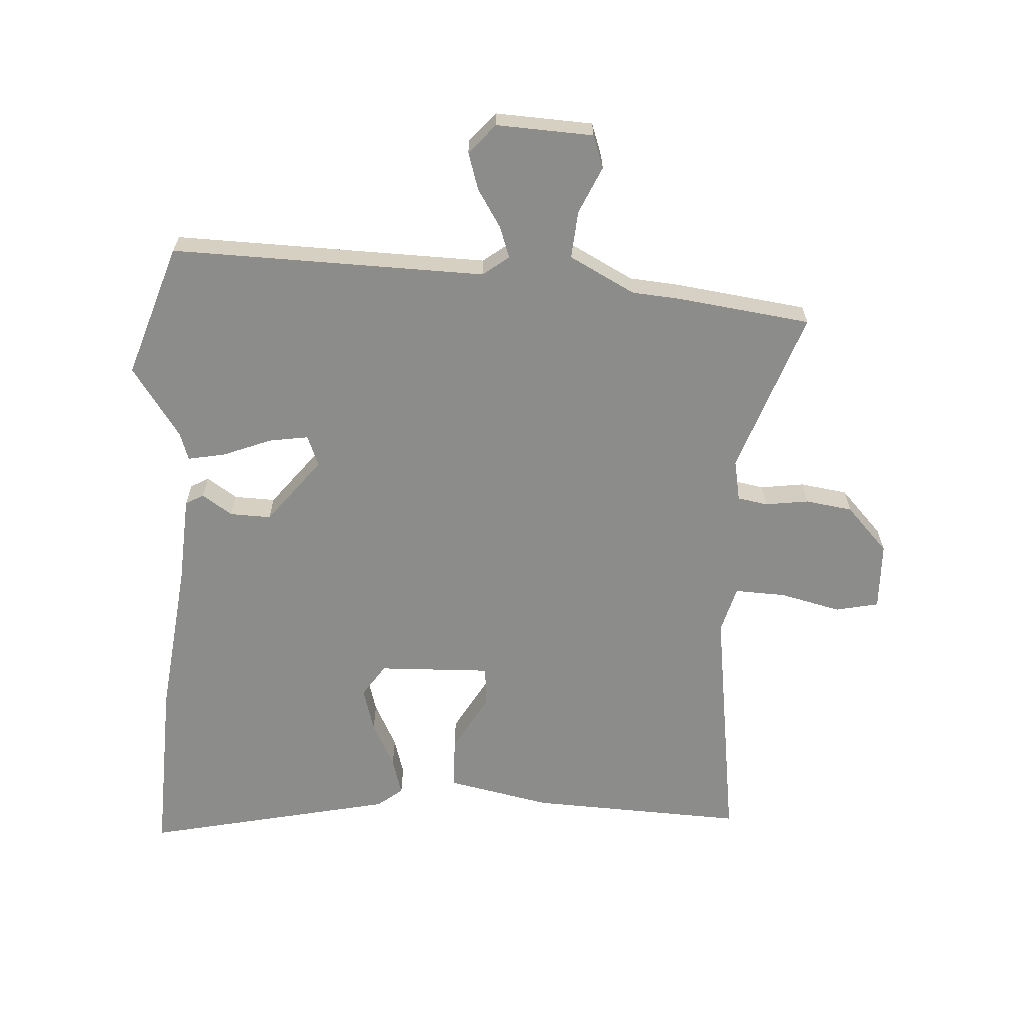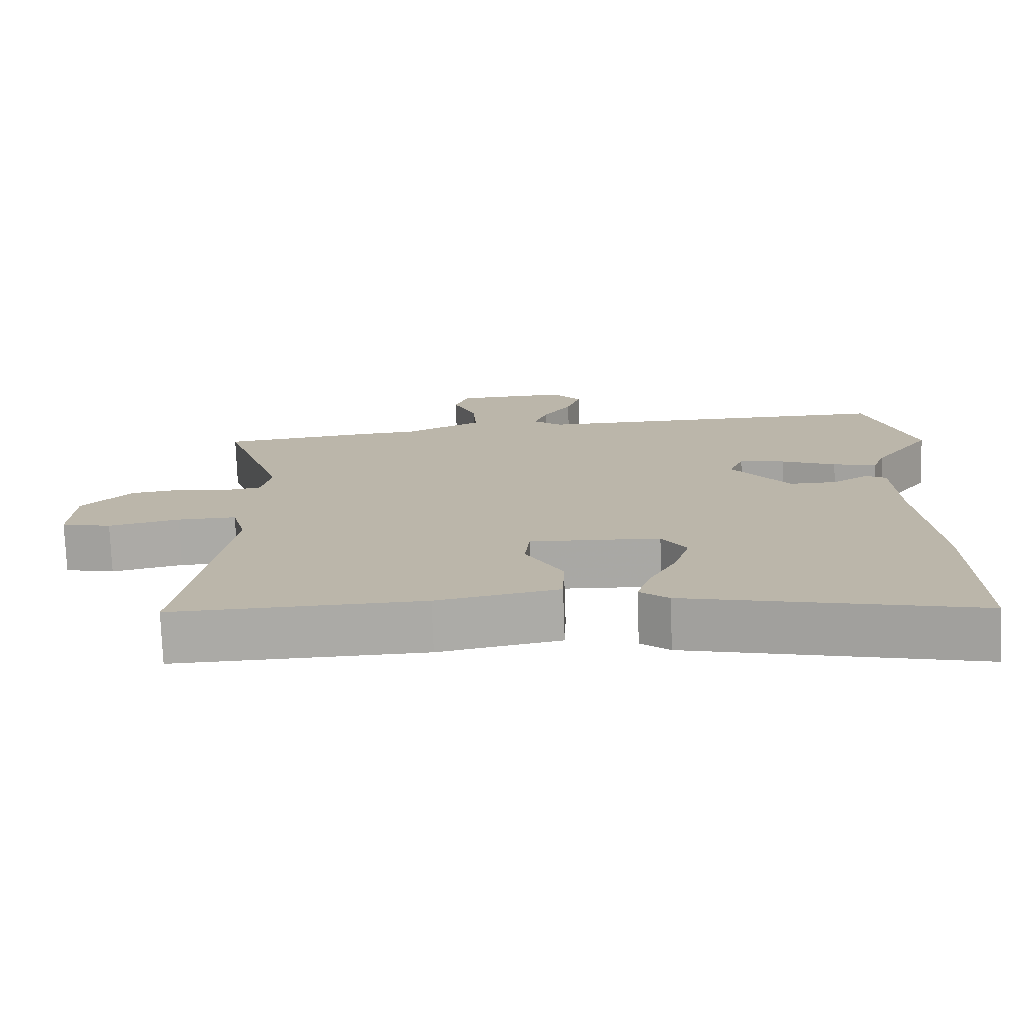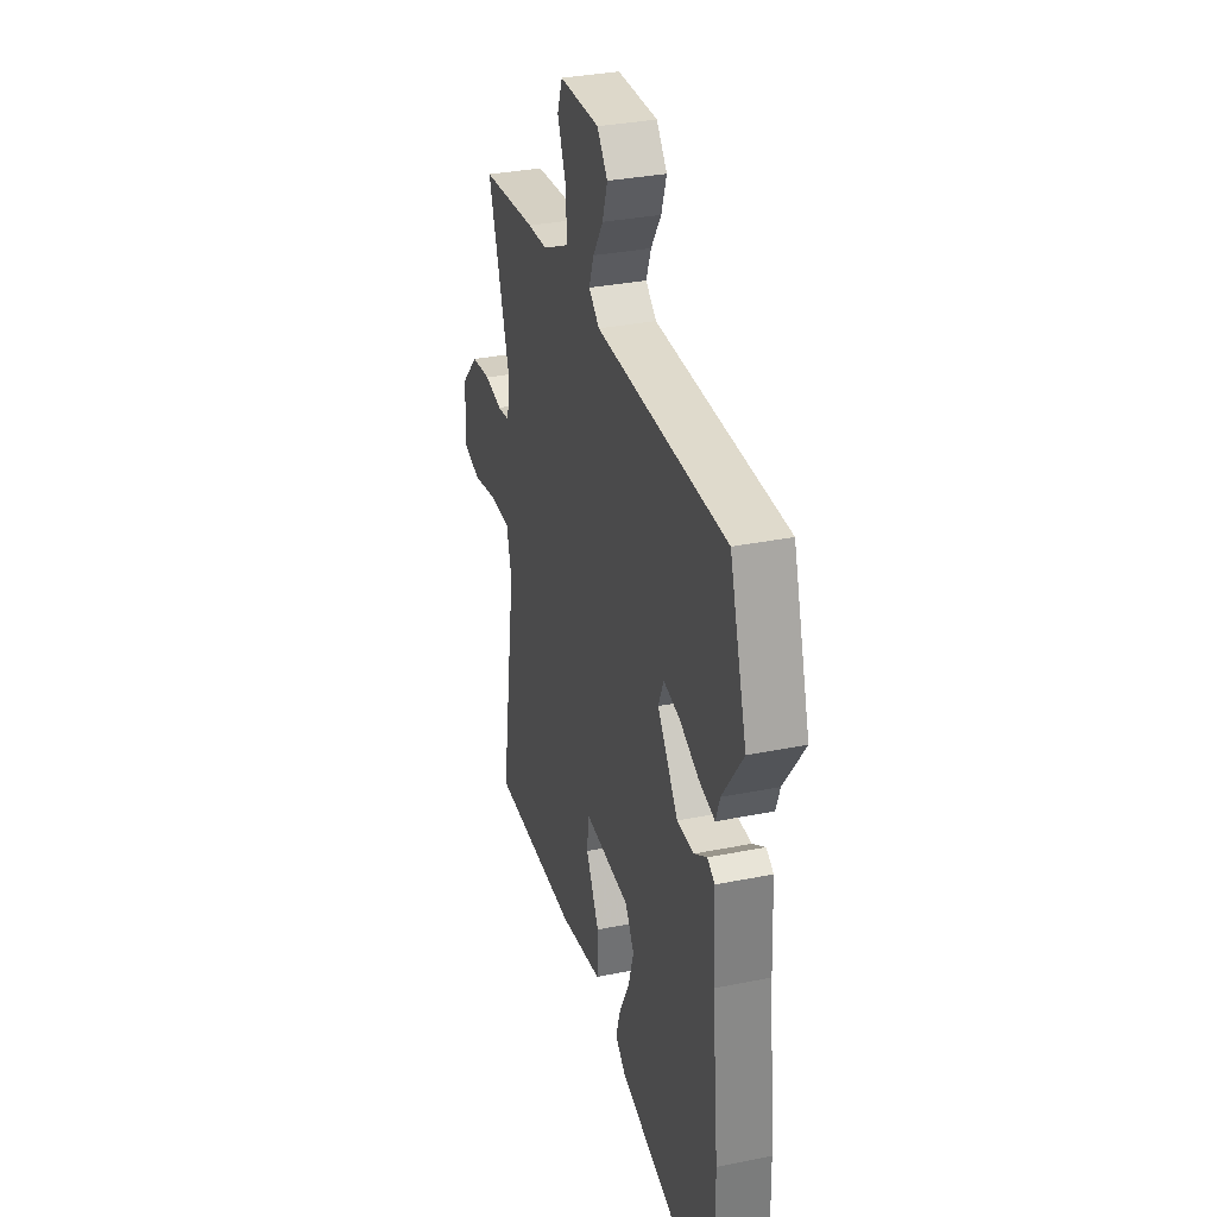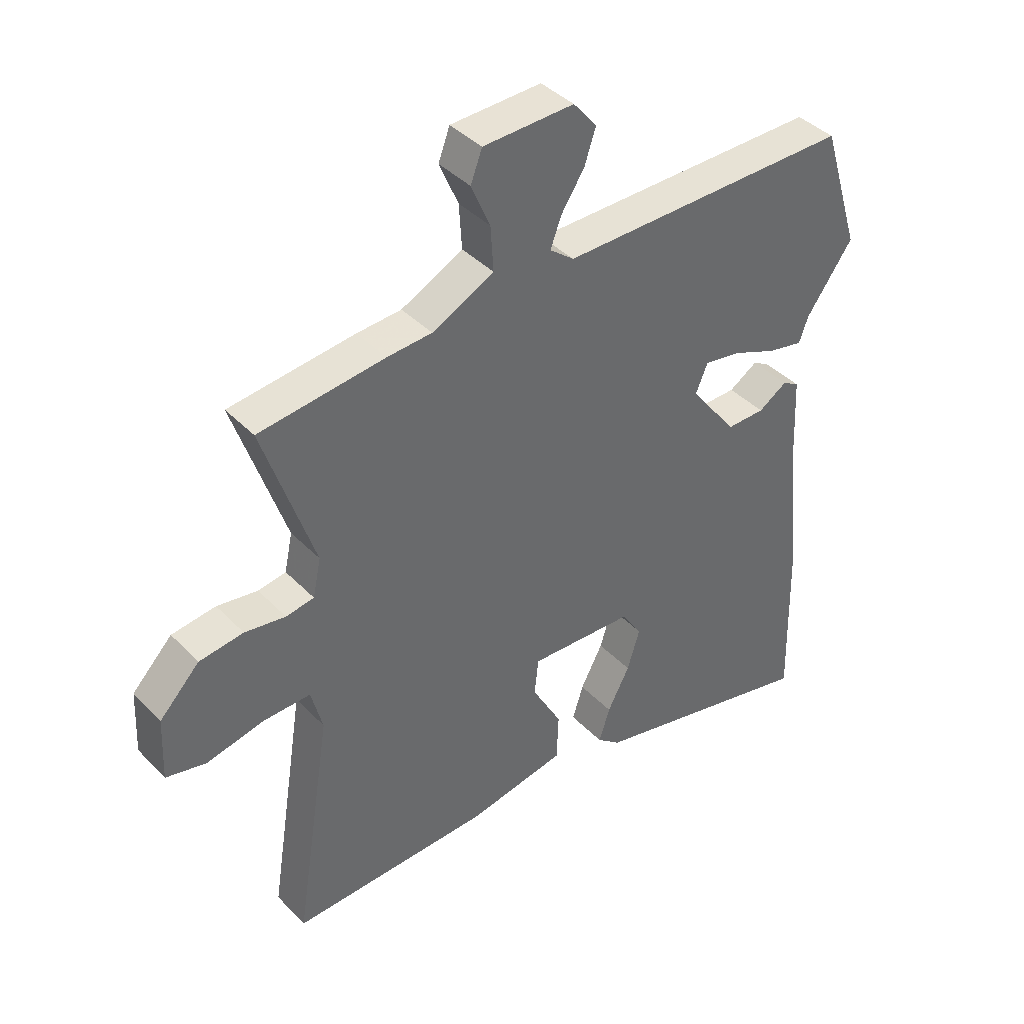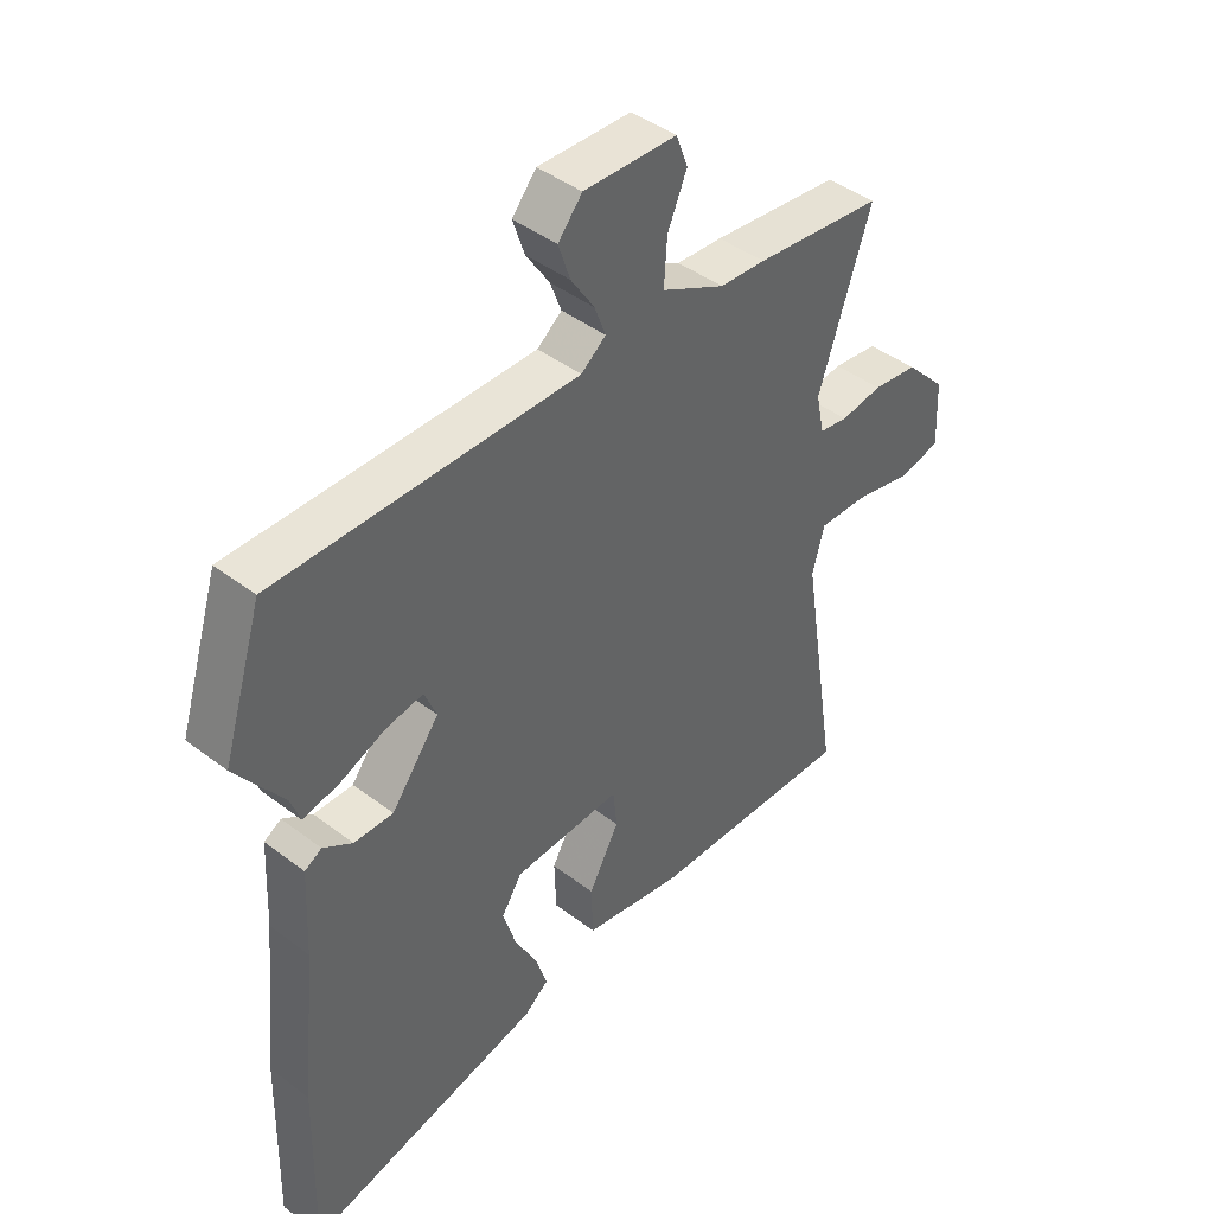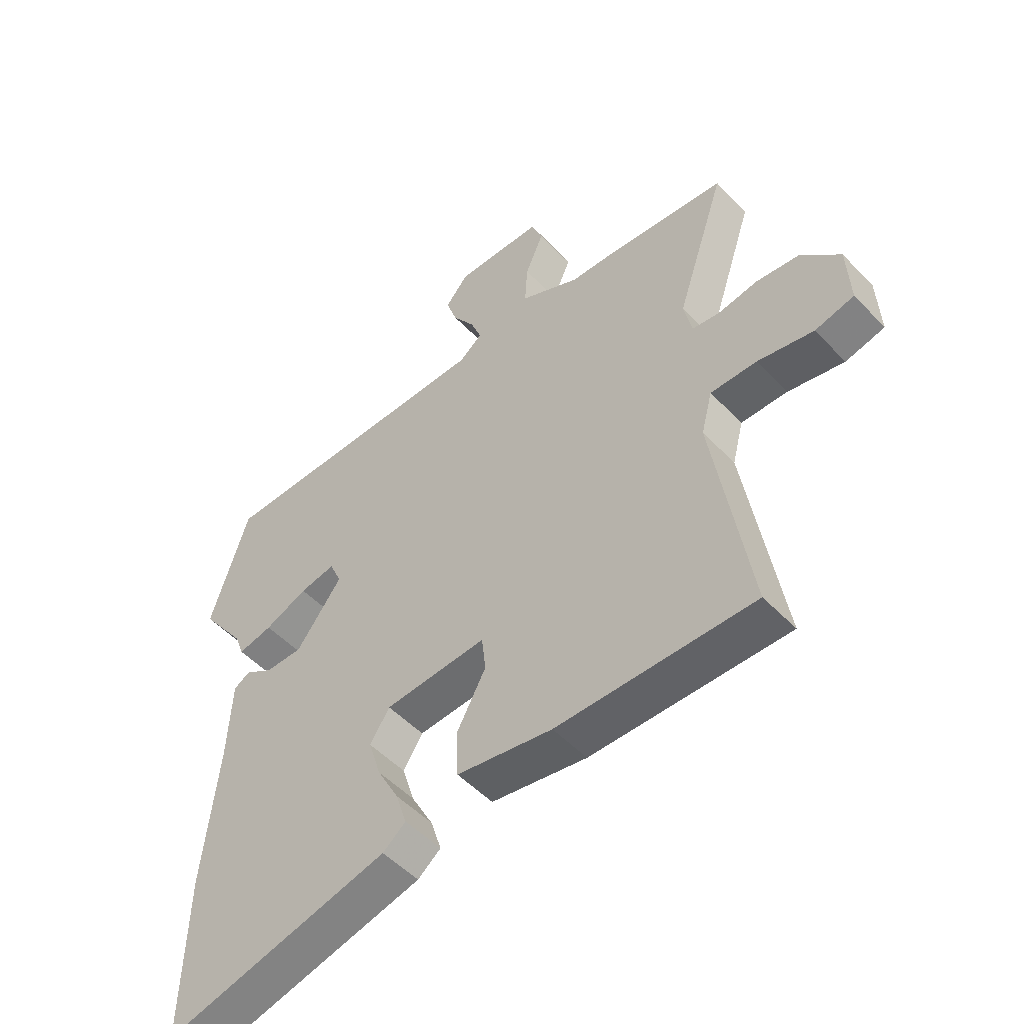
<metadata>
{"format":"obj","ext":"obj","renderer":"f3d","projection":"perspective","resolution":1024,"background":"white","views":[{"elev":-64.1,"azim":-4.3,"up":"+Y"},{"elev":-75.6,"azim":-177.9,"up":"+Z"},{"elev":32.9,"azim":-105.6,"up":"+Z"},{"elev":40.5,"azim":141.0,"up":"+Z"},{"elev":43.1,"azim":-47.9,"up":"+Z"},{"elev":-51.8,"azim":42.0,"up":"+Z"}]}
</metadata>
<code>
v 0.354 0.07 0.517
v 0.573 0.07 0.492
v 0.484 0.07 0.225
v 0.498 0.07 0.158
v 0.547 0.07 0.15
v 0.618 0.07 0.161
v 0.695 0.07 0.151
v 0.765 0.07 0.079
v 0.77 0.07 -0.032
v 0.7 0.07 -0.048
v 0.6 0.07 -0.026
v 0.517 0.07 -0.024
v 0.497 0.07 -0.101
v 0.561 0.07 -0.507
v 0.21 0.07 -0.498
v 0.039 0.07 -0.466
v 0.036 0.07 -0.381
v 0.088 0.07 -0.286
v 0.081 0.07 -0.221
v -0.102 0.07 -0.23
v -0.137 0.07 -0.284
v -0.115 0.07 -0.356
v -0.076 0.07 -0.43
v -0.057 0.07 -0.491
v -0.098 0.07 -0.524
v -0.503 0.07 -0.619
v -0.496 0.07 -0.326
v -0.47 0.07 -0.07
v -0.463 0.07 0.076
v -0.434 0.07 0.093
v -0.384 0.07 0.061
v -0.317 0.07 0.06
v -0.235 0.07 0.168
v -0.256 0.07 0.218
v -0.32 0.07 0.207
v -0.397 0.07 0.175
v -0.459 0.07 0.162
v -0.475 0.07 0.207
v -0.556 0.07 0.32
v -0.488 0.07 0.538
v 0.024 0.07 0.535
v 0.066 0.07 0.568
v 0.047 0.07 0.619
v 0.007 0.07 0.68
v -0.013 0.07 0.74
v 0.028 0.07 0.789
v 0.186 0.07 0.784
v 0.206 0.07 0.731
v 0.173 0.07 0.654
v 0.168 0.07 0.576
v 0.276 0.07 0.522
v 0.354 0 0.517
v 0.573 0 0.492
v 0.484 0 0.225
v 0.498 0 0.158
v 0.547 0 0.15
v 0.618 0 0.161
v 0.695 0 0.151
v 0.765 0 0.079
v 0.77 0 -0.032
v 0.7 0 -0.048
v 0.6 0 -0.026
v 0.517 0 -0.024
v 0.497 0 -0.101
v 0.561 0 -0.507
v 0.21 0 -0.498
v 0.039 0 -0.466
v 0.036 0 -0.381
v 0.088 0 -0.286
v 0.081 0 -0.221
v -0.102 0 -0.23
v -0.137 0 -0.284
v -0.115 0 -0.356
v -0.076 0 -0.43
v -0.057 0 -0.491
v -0.098 0 -0.524
v -0.503 0 -0.619
v -0.496 0 -0.326
v -0.47 0 -0.07
v -0.463 0 0.076
v -0.434 0 0.093
v -0.384 0 0.061
v -0.317 0 0.06
v -0.235 0 0.168
v -0.256 0 0.218
v -0.32 0 0.207
v -0.397 0 0.175
v -0.459 0 0.162
v -0.475 0 0.207
v -0.556 0 0.32
v -0.488 0 0.538
v 0.024 0 0.535
v 0.066 0 0.568
v 0.047 0 0.619
v 0.007 0 0.68
v -0.013 0 0.74
v 0.028 0 0.789
v 0.186 0 0.784
v 0.206 0 0.731
v 0.173 0 0.654
v 0.168 0 0.576
v 0.276 0 0.522
f 47 48 49
f 46 47 49
f 45 46 49
f 44 45 49
f 43 44 49
f 42 43 49 50
f 41 42 50 51
f 51 1 2
f 41 51 2
f 40 41 2
f 39 40 2
f 38 39 2
f 35 36 37 38
f 28 29 30 31
f 27 28 31
f 26 27 31
f 25 26 31
f 24 25 31
f 23 24 31
f 22 23 31
f 21 22 31 32
f 20 21 32 33
f 16 17 18
f 15 16 18
f 14 15 18
f 13 14 18
f 12 13 18 19
f 9 10 11
f 8 9 11
f 7 8 11
f 6 7 11
f 5 6 11
f 4 5 11 12
f 19 20 33
f 12 19 33
f 4 12 33
f 3 4 33
f 34 35 38 2
f 2 3 33 34
f 100 99 98
f 100 98 97
f 100 97 96
f 100 96 95
f 100 95 94
f 101 100 94 93
f 102 101 93 92
f 53 52 102
f 53 102 92
f 53 92 91
f 53 91 90
f 53 90 89
f 89 88 87 86
f 82 81 80 79
f 82 79 78
f 82 78 77
f 82 77 76
f 82 76 75
f 82 75 74
f 82 74 73
f 83 82 73 72
f 84 83 72 71
f 69 68 67
f 69 67 66
f 69 66 65
f 69 65 64
f 70 69 64 63
f 62 61 60
f 62 60 59
f 62 59 58
f 62 58 57
f 62 57 56
f 63 62 56 55
f 84 71 70
f 84 70 63
f 84 63 55
f 84 55 54
f 53 89 86 85
f 85 84 54 53
f 1 52 53 2
f 2 53 54 3
f 3 54 55 4
f 4 55 56 5
f 5 56 57 6
f 6 57 58 7
f 7 58 59 8
f 8 59 60 9
f 9 60 61 10
f 10 61 62 11
f 11 62 63 12
f 12 63 64 13
f 13 64 65 14
f 14 65 66 15
f 15 66 67 16
f 16 67 68 17
f 17 68 69 18
f 18 69 70 19
f 19 70 71 20
f 20 71 72 21
f 21 72 73 22
f 22 73 74 23
f 23 74 75 24
f 24 75 76 25
f 25 76 77 26
f 26 77 78 27
f 27 78 79 28
f 28 79 80 29
f 29 80 81 30
f 30 81 82 31
f 31 82 83 32
f 32 83 84 33
f 33 84 85 34
f 34 85 86 35
f 35 86 87 36
f 36 87 88 37
f 37 88 89 38
f 38 89 90 39
f 39 90 91 40
f 40 91 92 41
f 41 92 93 42
f 42 93 94 43
f 43 94 95 44
f 44 95 96 45
f 45 96 97 46
f 46 97 98 47
f 47 98 99 48
f 48 99 100 49
f 49 100 101 50
f 50 101 102 51
f 51 102 52 1

</code>
